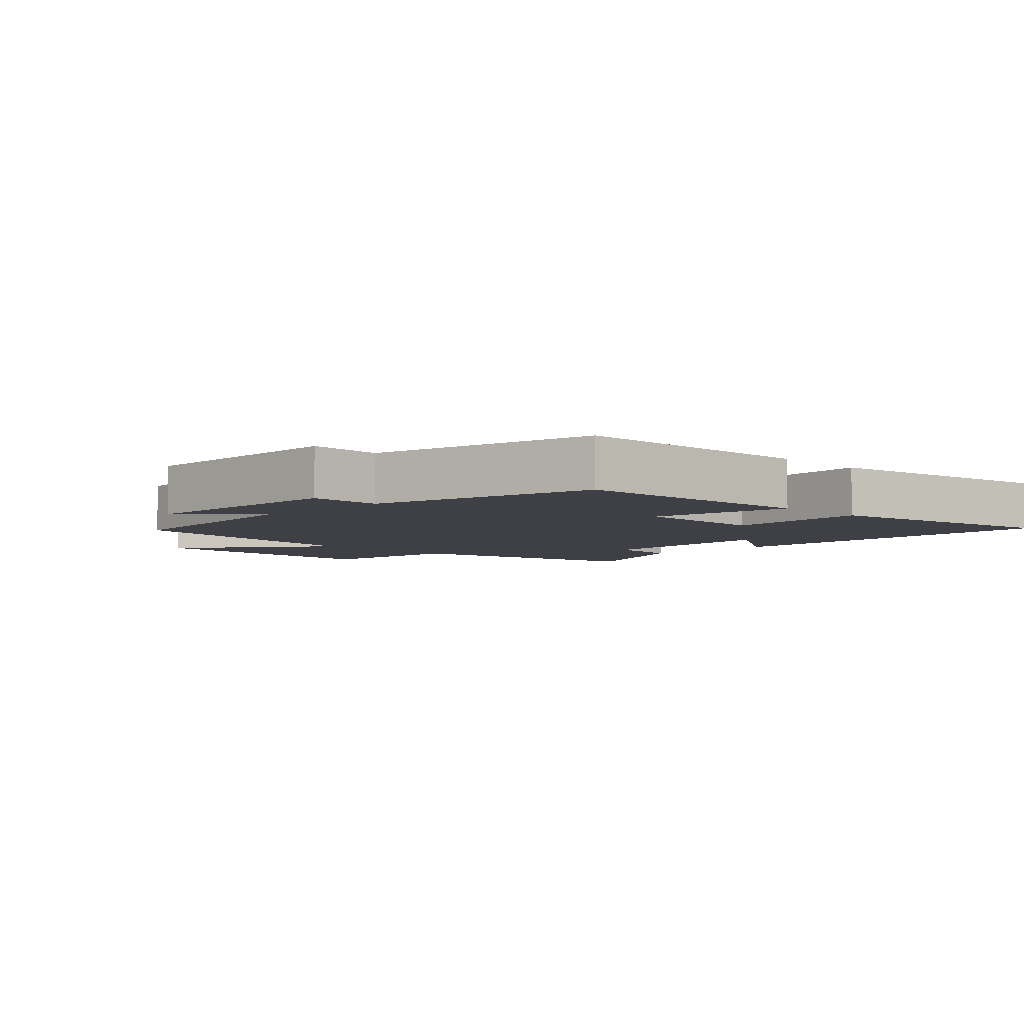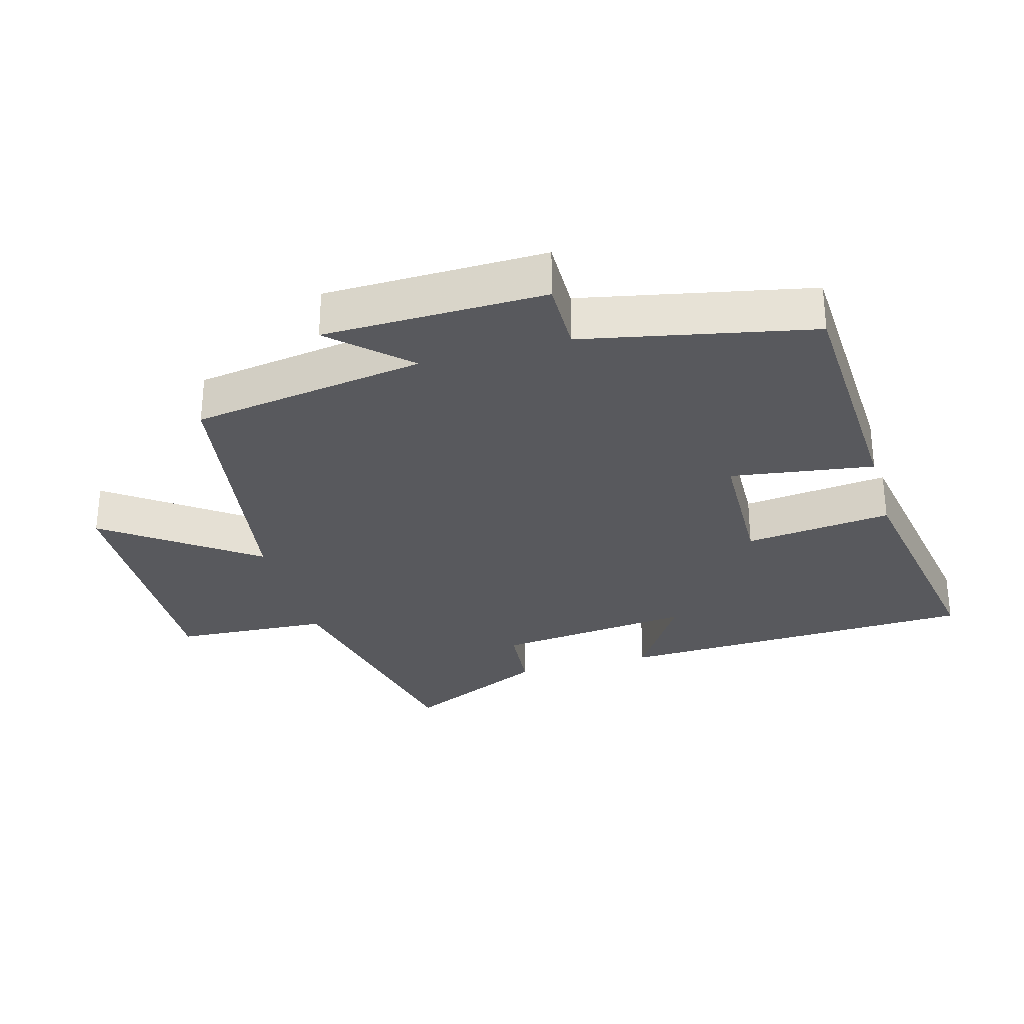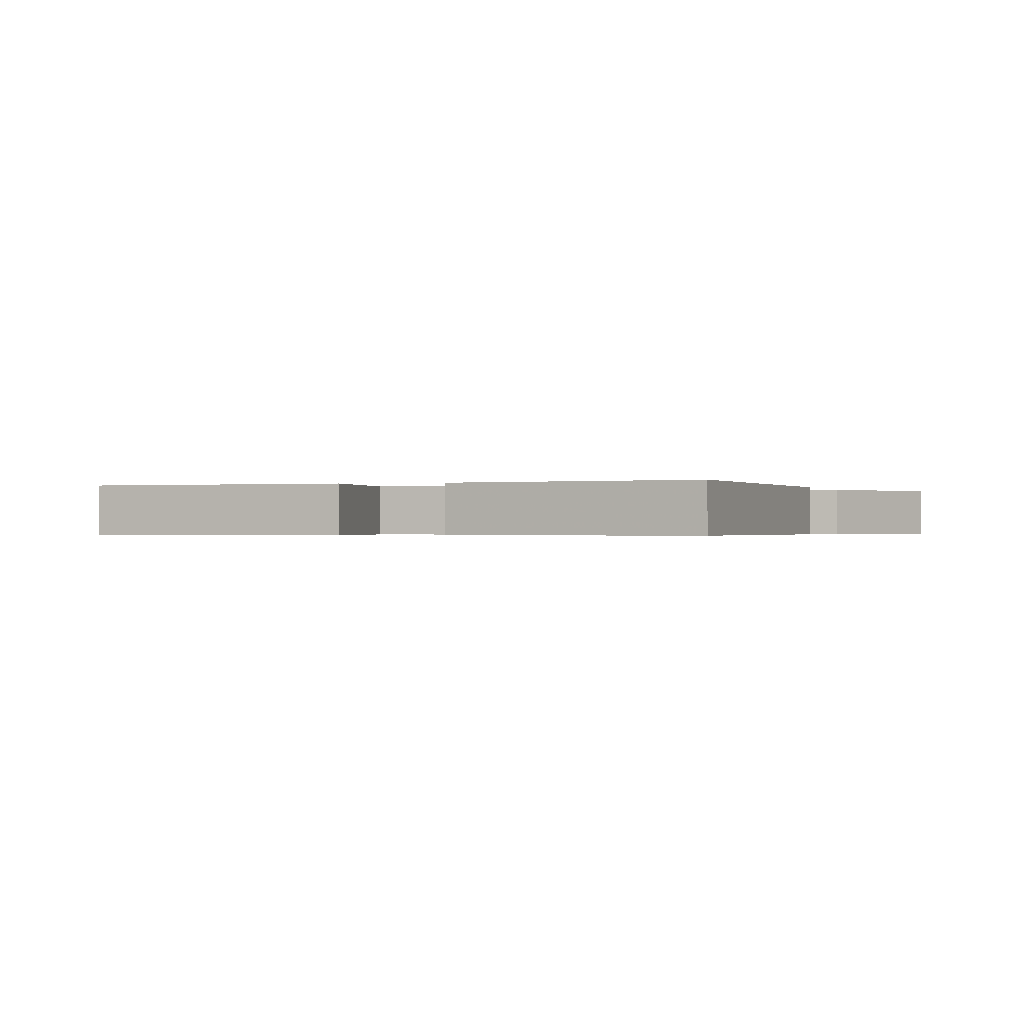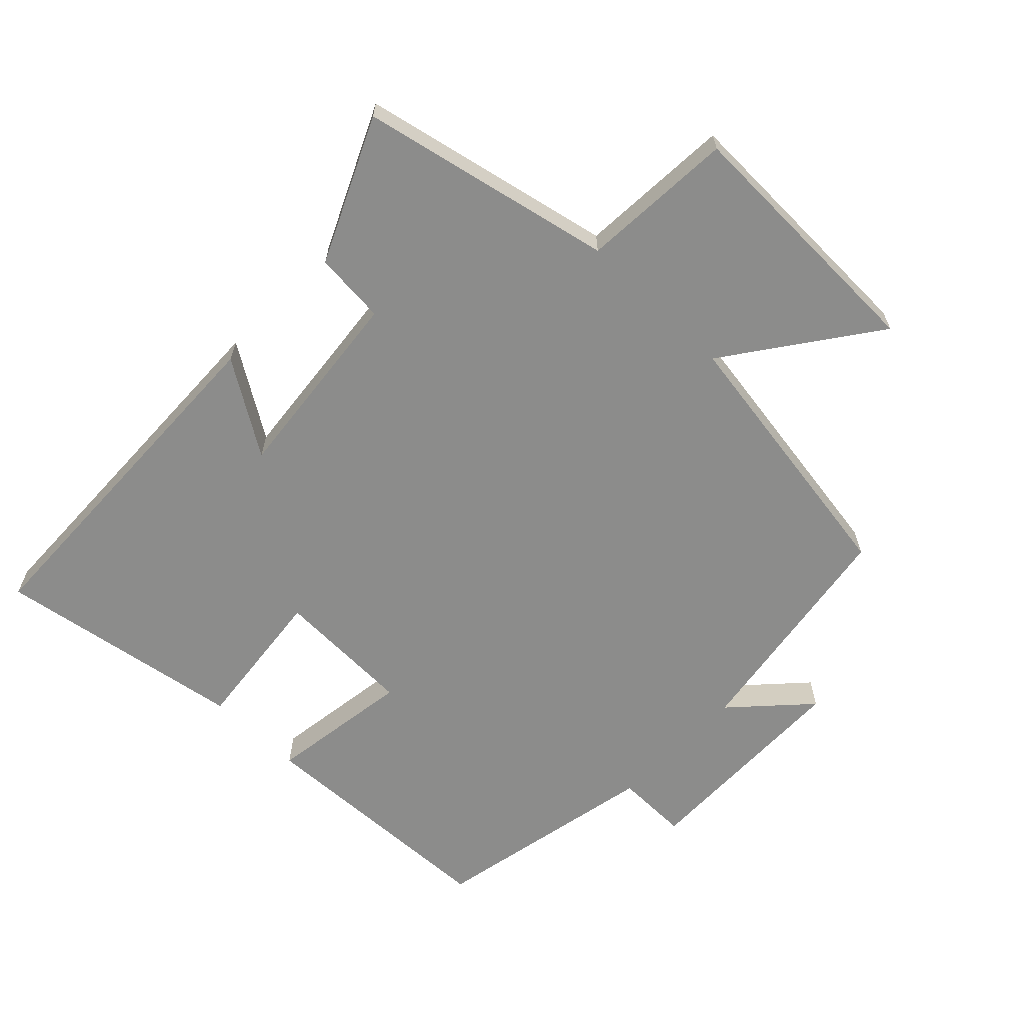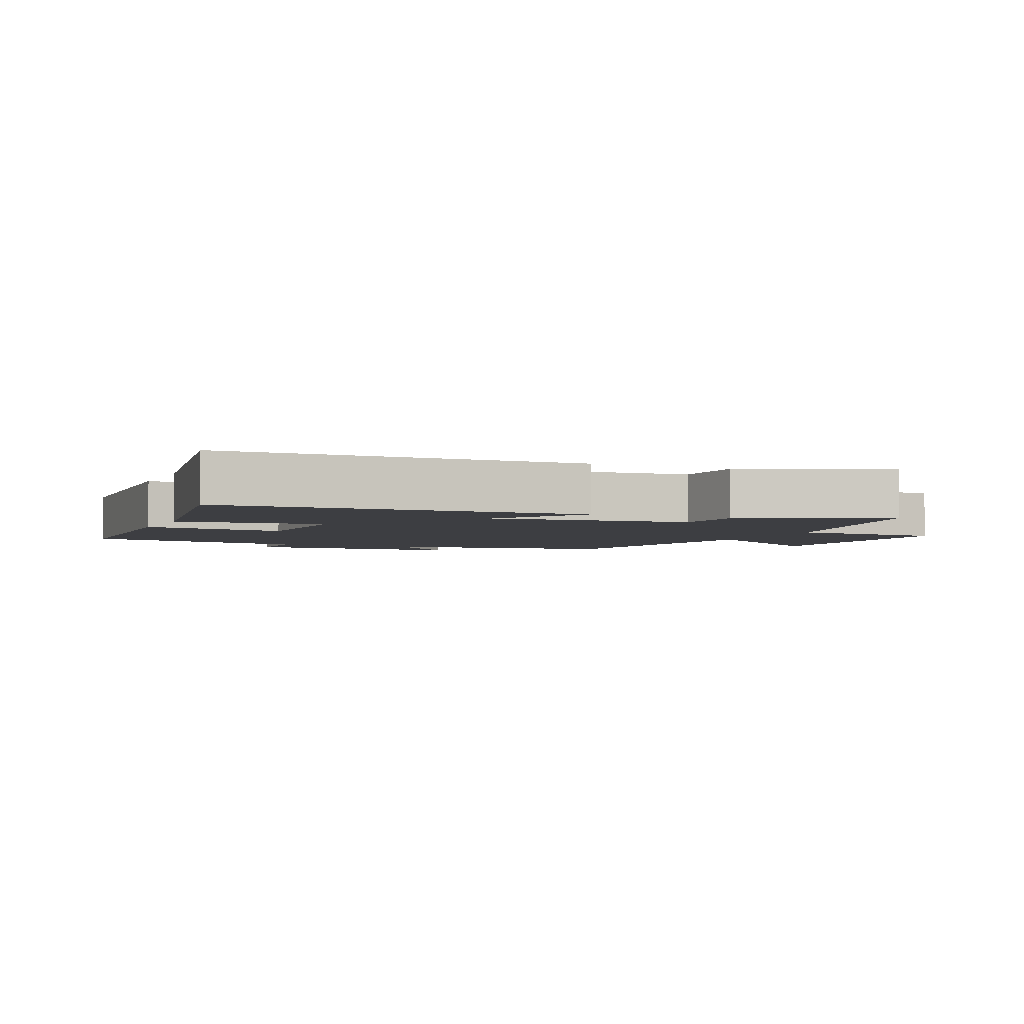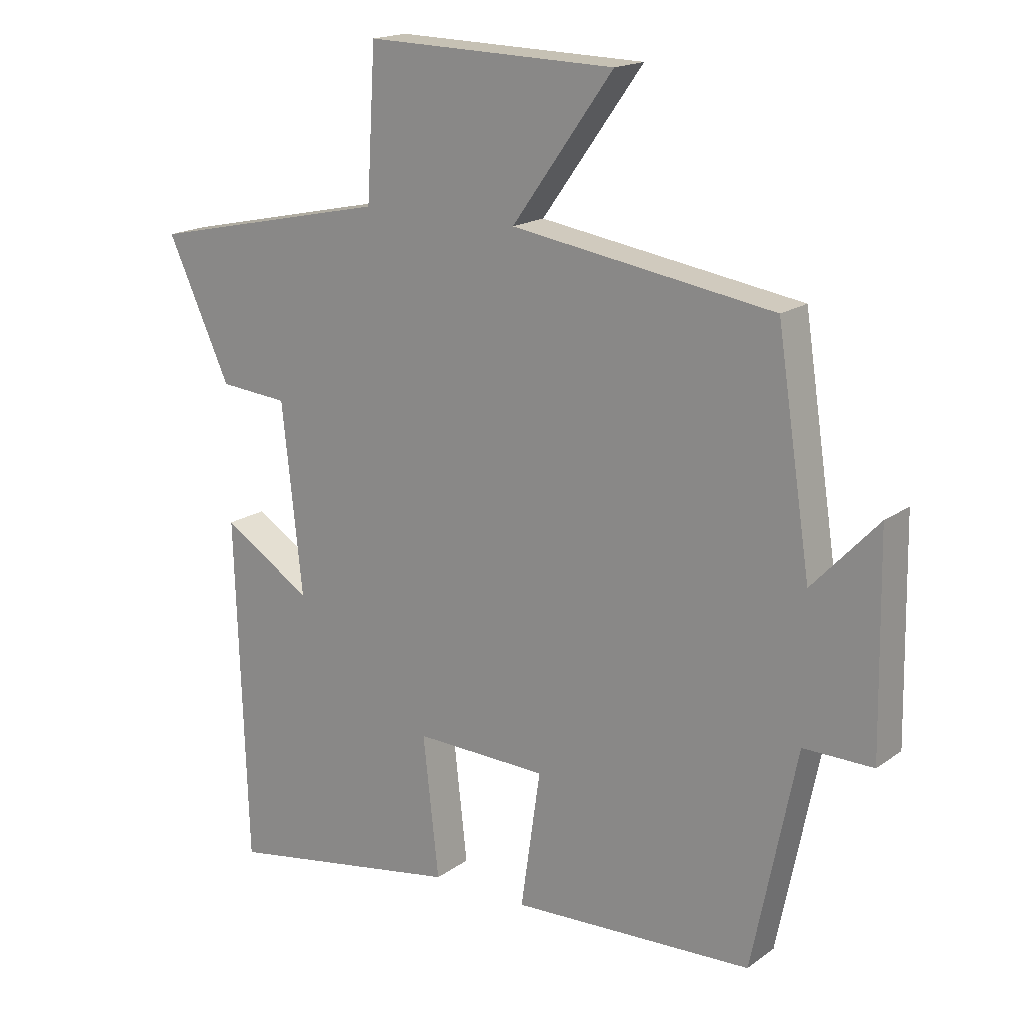
<metadata>
{"format":"obj","ext":"obj","renderer":"f3d","projection":"perspective","resolution":1024,"background":"white","views":[{"elev":-5.2,"azim":134.5,"up":"+Y"},{"elev":-30.1,"azim":105.6,"up":"+Y"},{"elev":-0.4,"azim":-160.6,"up":"+Y"},{"elev":-64.1,"azim":-44.1,"up":"+Y"},{"elev":-3.6,"azim":-113.6,"up":"+Y"},{"elev":17.5,"azim":36.1,"up":"+Z"}]}
</metadata>
<code>
v -0.482 0.07 -0.564
v -0.5 0.07 -0.017
v -0.359 0.07 -0.106
v -0.391 0.07 0.192
v -0.5 0.07 0.201
v -0.6 0.07 0.417
v -0.218 0.07 0.5
v -0.204 0.07 0.733
v 0.192 0.07 0.723
v 0.032 0.07 0.5
v 0.446 0.07 0.436
v 0.5 0.07 0.083
v 0.604 0.07 0.194
v 0.61 0.07 -0.14
v 0.5 0.07 -0.139
v 0.43 0.07 -0.483
v 0.048 0.07 -0.5
v 0.079 0.07 -0.284
v -0.131 0.07 -0.278
v -0.106 0.07 -0.5
v -0.482 0 -0.564
v -0.5 0 -0.017
v -0.359 0 -0.106
v -0.391 0 0.192
v -0.5 0 0.201
v -0.6 0 0.417
v -0.218 0 0.5
v -0.204 0 0.733
v 0.192 0 0.723
v 0.032 0 0.5
v 0.446 0 0.436
v 0.5 0 0.083
v 0.604 0 0.194
v 0.61 0 -0.14
v 0.5 0 -0.139
v 0.43 0 -0.483
v 0.048 0 -0.5
v 0.079 0 -0.284
v -0.131 0 -0.278
v -0.106 0 -0.5
f 19 20 1 2
f 15 16 17 18
f 15 18 19
f 12 13 14 15
f 10 11 12 15
f 10 15 19
f 7 8 9 10
f 4 5 6 7
f 3 4 7 10
f 19 2 3
f 3 10 19
f 22 21 40 39
f 38 37 36 35
f 39 38 35
f 35 34 33 32
f 35 32 31 30
f 39 35 30
f 30 29 28 27
f 27 26 25 24
f 30 27 24 23
f 23 22 39
f 39 30 23
f 1 21 22 2
f 2 22 23 3
f 3 23 24 4
f 4 24 25 5
f 5 25 26 6
f 6 26 27 7
f 7 27 28 8
f 8 28 29 9
f 9 29 30 10
f 10 30 31 11
f 11 31 32 12
f 12 32 33 13
f 13 33 34 14
f 14 34 35 15
f 15 35 36 16
f 16 36 37 17
f 17 37 38 18
f 18 38 39 19
f 19 39 40 20
f 20 40 21 1

</code>
